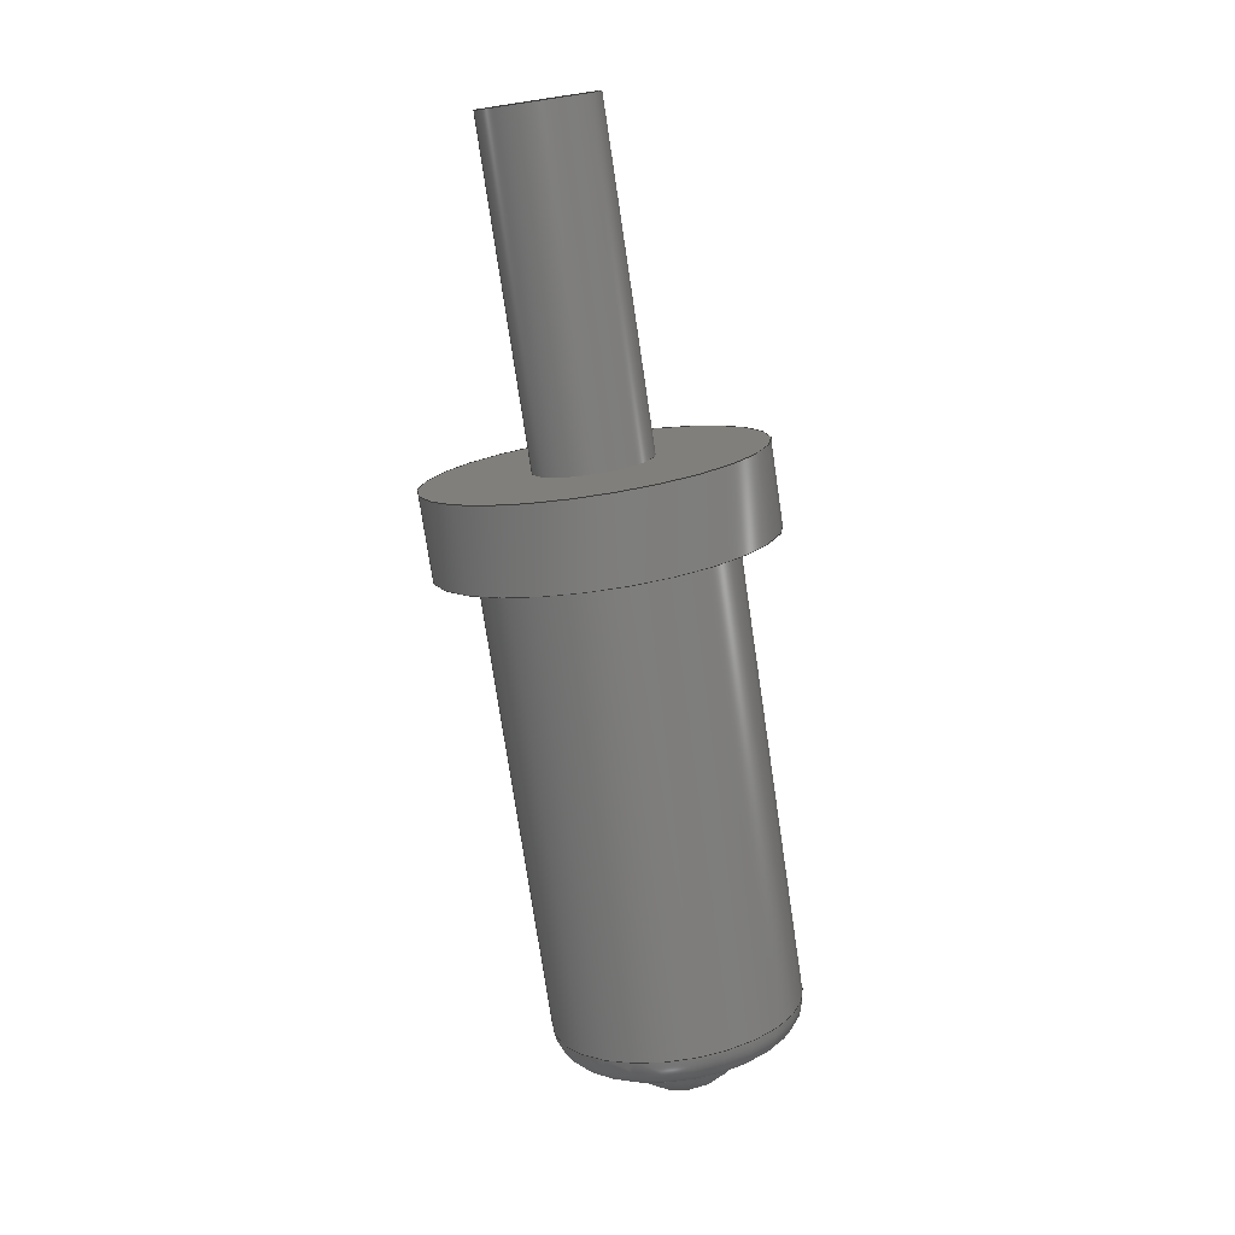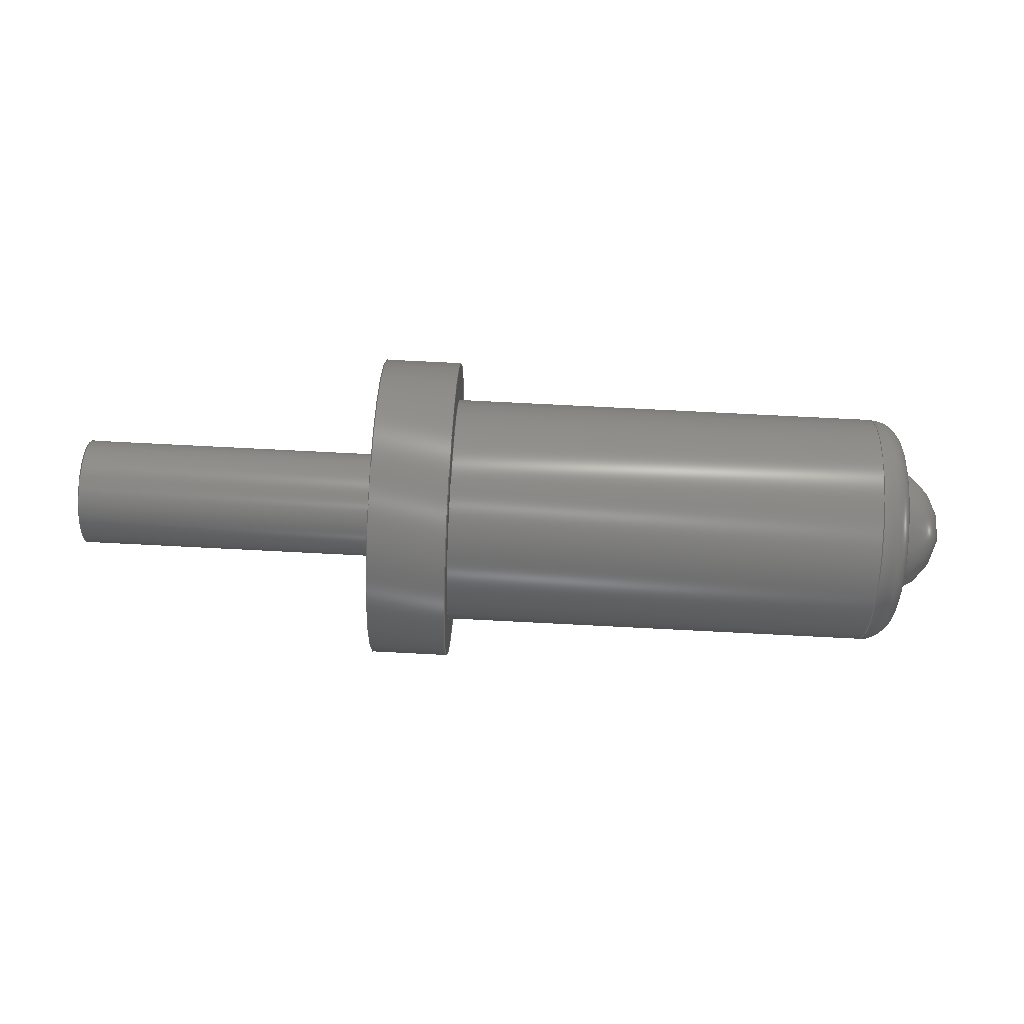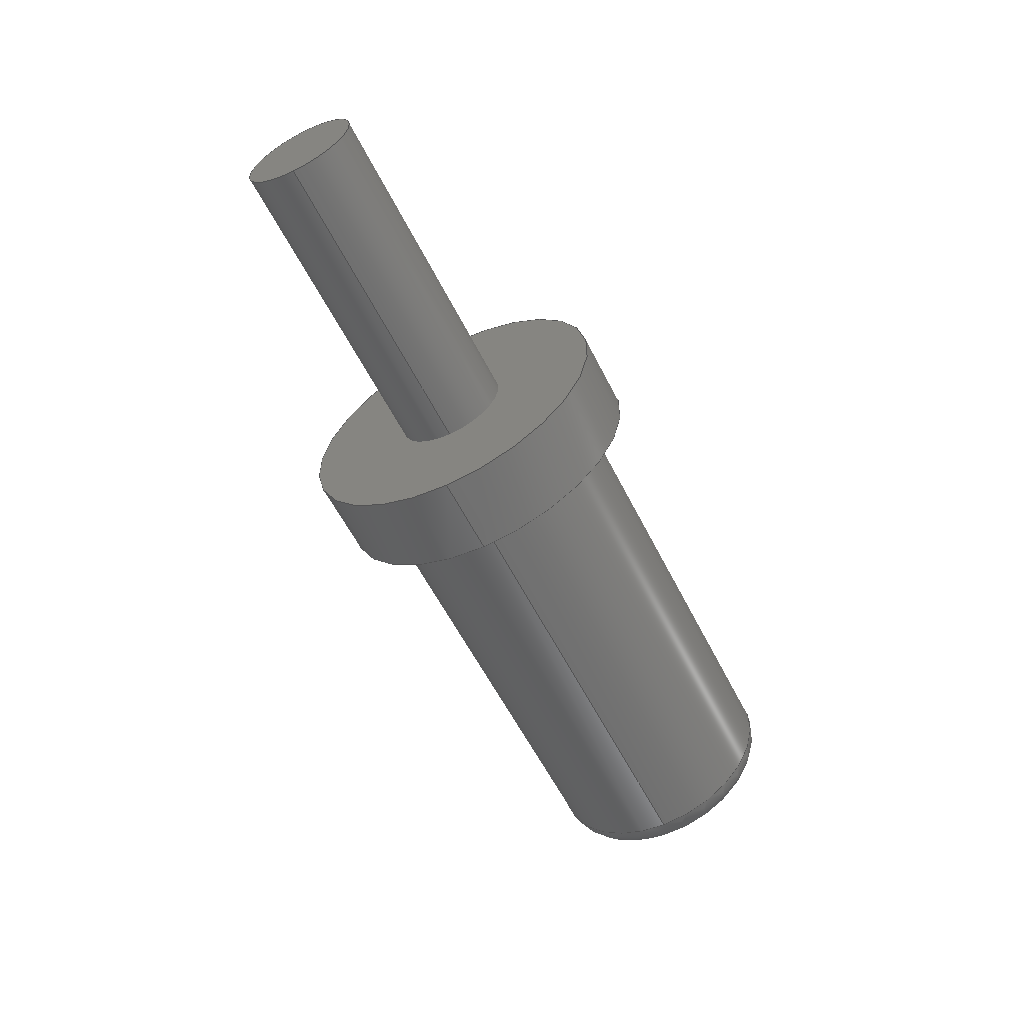
<metadata>
{"format":"step","ext":"stp","renderer":"f3d","projection":"perspective","resolution":1024,"background":"white","views":[{"elev":-76.3,"azim":98.5,"up":"+Z"},{"elev":75.9,"azim":-177.1,"up":"+Y"},{"elev":-58.7,"azim":116.7,"up":"+Y"}]}
</metadata>
<code>
ISO-10303-21;
DATA;
#1=MECHANICAL_DESIGN_GEOMETRIC_PRESENTATION_REPRESENTATION('',(#4),#299);
#2=SHAPE_REPRESENTATION_RELATIONSHIP('SRR','None',#306,#3);
#3=ADVANCED_BREP_SHAPE_REPRESENTATION('',(#5),#298);
#4=STYLED_ITEM('',(#315),#5);
#5=MANIFOLD_SOLID_BREP('Solid1',#147);
#6=LINE('',#272,#9);
#7=LINE('',#283,#10);
#8=LINE('',#294,#11);
#9=VECTOR('',#221,0.75);
#10=VECTOR('',#234,1);
#11=VECTOR('',#247,0.35);
#12=CYLINDRICAL_SURFACE('',#177,0.75);
#13=CYLINDRICAL_SURFACE('',#183,1);
#14=CYLINDRICAL_SURFACE('',#189,0.35);
#15=FACE_BOUND('',#35,.T.);
#16=FACE_BOUND('',#38,.T.);
#17=FACE_BOUND('',#41,.T.);
#18=PLANE('',#176);
#19=PLANE('',#180);
#20=PLANE('',#186);
#21=PLANE('',#192);
#22=TOROIDAL_SURFACE('',#169,0.55,0.2);
#23=FACE_OUTER_BOUND('',#32,.T.);
#24=FACE_OUTER_BOUND('',#33,.T.);
#25=FACE_OUTER_BOUND('',#34,.T.);
#26=FACE_OUTER_BOUND('',#36,.T.);
#27=FACE_OUTER_BOUND('',#37,.T.);
#28=FACE_OUTER_BOUND('',#39,.T.);
#29=FACE_OUTER_BOUND('',#40,.T.);
#30=FACE_OUTER_BOUND('',#42,.T.);
#31=FACE_OUTER_BOUND('',#43,.T.);
#32=EDGE_LOOP('',(#97));
#33=EDGE_LOOP('',(#98,#99,#100,#101,#102,#103,#104));
#34=EDGE_LOOP('',(#105,#106));
#35=EDGE_LOOP('',(#107));
#36=EDGE_LOOP('',(#108,#109,#110,#111,#112,#113,#114));
#37=EDGE_LOOP('',(#115,#116));
#38=EDGE_LOOP('',(#117,#118));
#39=EDGE_LOOP('',(#119,#120,#121,#122,#123,#124));
#40=EDGE_LOOP('',(#125,#126));
#41=EDGE_LOOP('',(#127,#128));
#42=EDGE_LOOP('',(#129,#130,#131,#132,#133,#134));
#43=EDGE_LOOP('',(#135,#136));
#44=CIRCLE('',#168,0.425);
#45=CIRCLE('',#170,0.75);
#46=CIRCLE('',#171,0.75);
#47=CIRCLE('',#172,0.2);
#48=CIRCLE('',#173,0.55);
#49=CIRCLE('',#174,0.55);
#50=CIRCLE('',#175,0.75);
#51=CIRCLE('',#178,0.75);
#52=CIRCLE('',#179,0.75);
#53=CIRCLE('',#181,1);
#54=CIRCLE('',#182,1);
#55=CIRCLE('',#184,1);
#56=CIRCLE('',#185,1);
#57=CIRCLE('',#187,0.35);
#58=CIRCLE('',#188,0.35);
#59=CIRCLE('',#190,0.35);
#60=CIRCLE('',#191,0.35);
#61=VERTEX_POINT('',#252);
#62=VERTEX_POINT('',#255);
#63=VERTEX_POINT('',#256);
#64=VERTEX_POINT('',#258);
#65=VERTEX_POINT('',#260);
#66=VERTEX_POINT('',#262);
#67=VERTEX_POINT('',#268);
#68=VERTEX_POINT('',#269);
#69=VERTEX_POINT('',#274);
#70=VERTEX_POINT('',#275);
#71=VERTEX_POINT('',#279);
#72=VERTEX_POINT('',#280);
#73=VERTEX_POINT('',#285);
#74=VERTEX_POINT('',#286);
#75=VERTEX_POINT('',#290);
#76=VERTEX_POINT('',#291);
#77=EDGE_CURVE('',#61,#61,#44,.T.);
#78=EDGE_CURVE('',#62,#63,#45,.T.);
#79=EDGE_CURVE('',#63,#64,#46,.T.);
#80=EDGE_CURVE('',#64,#65,#47,.T.);
#81=EDGE_CURVE('',#65,#66,#48,.T.);
#82=EDGE_CURVE('',#66,#65,#49,.T.);
#83=EDGE_CURVE('',#64,#62,#50,.T.);
#84=EDGE_CURVE('',#67,#68,#51,.T.);
#85=EDGE_CURVE('',#68,#67,#52,.T.);
#86=EDGE_CURVE('',#68,#63,#6,.T.);
#87=EDGE_CURVE('',#69,#70,#53,.T.);
#88=EDGE_CURVE('',#70,#69,#54,.T.);
#89=EDGE_CURVE('',#71,#72,#55,.T.);
#90=EDGE_CURVE('',#72,#71,#56,.T.);
#91=EDGE_CURVE('',#72,#70,#7,.T.);
#92=EDGE_CURVE('',#73,#74,#57,.T.);
#93=EDGE_CURVE('',#74,#73,#58,.T.);
#94=EDGE_CURVE('',#75,#76,#59,.T.);
#95=EDGE_CURVE('',#76,#75,#60,.T.);
#96=EDGE_CURVE('',#76,#74,#8,.T.);
#97=ORIENTED_EDGE('',*,*,#77,.F.);
#98=ORIENTED_EDGE('',*,*,#78,.T.);
#99=ORIENTED_EDGE('',*,*,#79,.T.);
#100=ORIENTED_EDGE('',*,*,#80,.T.);
#101=ORIENTED_EDGE('',*,*,#81,.T.);
#102=ORIENTED_EDGE('',*,*,#82,.T.);
#103=ORIENTED_EDGE('',*,*,#80,.F.);
#104=ORIENTED_EDGE('',*,*,#83,.T.);
#105=ORIENTED_EDGE('',*,*,#82,.F.);
#106=ORIENTED_EDGE('',*,*,#81,.F.);
#107=ORIENTED_EDGE('',*,*,#77,.T.);
#108=ORIENTED_EDGE('',*,*,#84,.F.);
#109=ORIENTED_EDGE('',*,*,#85,.F.);
#110=ORIENTED_EDGE('',*,*,#86,.T.);
#111=ORIENTED_EDGE('',*,*,#78,.F.);
#112=ORIENTED_EDGE('',*,*,#83,.F.);
#113=ORIENTED_EDGE('',*,*,#79,.F.);
#114=ORIENTED_EDGE('',*,*,#86,.F.);
#115=ORIENTED_EDGE('',*,*,#87,.F.);
#116=ORIENTED_EDGE('',*,*,#88,.F.);
#117=ORIENTED_EDGE('',*,*,#84,.T.);
#118=ORIENTED_EDGE('',*,*,#85,.T.);
#119=ORIENTED_EDGE('',*,*,#89,.F.);
#120=ORIENTED_EDGE('',*,*,#90,.F.);
#121=ORIENTED_EDGE('',*,*,#91,.T.);
#122=ORIENTED_EDGE('',*,*,#88,.T.);
#123=ORIENTED_EDGE('',*,*,#87,.T.);
#124=ORIENTED_EDGE('',*,*,#91,.F.);
#125=ORIENTED_EDGE('',*,*,#89,.T.);
#126=ORIENTED_EDGE('',*,*,#90,.T.);
#127=ORIENTED_EDGE('',*,*,#92,.F.);
#128=ORIENTED_EDGE('',*,*,#93,.F.);
#129=ORIENTED_EDGE('',*,*,#94,.F.);
#130=ORIENTED_EDGE('',*,*,#95,.F.);
#131=ORIENTED_EDGE('',*,*,#96,.T.);
#132=ORIENTED_EDGE('',*,*,#93,.T.);
#133=ORIENTED_EDGE('',*,*,#92,.T.);
#134=ORIENTED_EDGE('',*,*,#96,.F.);
#135=ORIENTED_EDGE('',*,*,#94,.T.);
#136=ORIENTED_EDGE('',*,*,#95,.T.);
#137=SPHERICAL_SURFACE('',#167,0.451);
#138=ADVANCED_FACE('',(#23),#137,.T.);
#139=ADVANCED_FACE('',(#24),#22,.T.);
#140=ADVANCED_FACE('',(#25,#15),#18,.T.);
#141=ADVANCED_FACE('',(#26),#12,.T.);
#142=ADVANCED_FACE('',(#27,#16),#19,.T.);
#143=ADVANCED_FACE('',(#28),#13,.T.);
#144=ADVANCED_FACE('',(#29,#17),#20,.T.);
#145=ADVANCED_FACE('',(#30),#14,.T.);
#146=ADVANCED_FACE('',(#31),#21,.T.);
#147=CLOSED_SHELL('',(#138,#139,#140,#141,#142,#143,#144,#145,#146));
#148=DERIVED_UNIT_ELEMENT(#150,1);
#149=DERIVED_UNIT_ELEMENT(#301,3);
#150=(
MASS_UNIT()
NAMED_UNIT(*)
SI_UNIT($,.GRAM.)
);
#151=DERIVED_UNIT((#148,#149));
#152=MEASURE_REPRESENTATION_ITEM('density measure',
POSITIVE_RATIO_MEASURE(1),#151);
#153=PROPERTY_DEFINITION_REPRESENTATION(#158,#155);
#154=PROPERTY_DEFINITION_REPRESENTATION(#159,#156);
#155=REPRESENTATION('material name',(#157),#298);
#156=REPRESENTATION('density',(#152),#298);
#157=DESCRIPTIVE_REPRESENTATION_ITEM('Generic','Generic');
#158=PROPERTY_DEFINITION('material property','material name',#308);
#159=PROPERTY_DEFINITION('material property','density of part',#308);
#160=DATE_TIME_ROLE('creation_date');
#161=APPLIED_DATE_AND_TIME_ASSIGNMENT(#162,#160,(#308));
#162=DATE_AND_TIME(#163,#164);
#163=CALENDAR_DATE(2024,11,5);
#164=LOCAL_TIME(0,0,0,#165);
#165=COORDINATED_UNIVERSAL_TIME_OFFSET(0,0,.BEHIND.);
#166=AXIS2_PLACEMENT_3D('placement',#250,#193,#194);
#167=AXIS2_PLACEMENT_3D('',#251,#195,#196);
#168=AXIS2_PLACEMENT_3D('',#253,#197,#198);
#169=AXIS2_PLACEMENT_3D('',#254,#199,#200);
#170=AXIS2_PLACEMENT_3D('',#257,#201,#202);
#171=AXIS2_PLACEMENT_3D('',#259,#203,#204);
#172=AXIS2_PLACEMENT_3D('',#261,#205,#206);
#173=AXIS2_PLACEMENT_3D('',#263,#207,#208);
#174=AXIS2_PLACEMENT_3D('',#264,#209,#210);
#175=AXIS2_PLACEMENT_3D('',#265,#211,#212);
#176=AXIS2_PLACEMENT_3D('',#266,#213,#214);
#177=AXIS2_PLACEMENT_3D('',#267,#215,#216);
#178=AXIS2_PLACEMENT_3D('',#270,#217,#218);
#179=AXIS2_PLACEMENT_3D('',#271,#219,#220);
#180=AXIS2_PLACEMENT_3D('',#273,#222,#223);
#181=AXIS2_PLACEMENT_3D('',#276,#224,#225);
#182=AXIS2_PLACEMENT_3D('',#277,#226,#227);
#183=AXIS2_PLACEMENT_3D('',#278,#228,#229);
#184=AXIS2_PLACEMENT_3D('',#281,#230,#231);
#185=AXIS2_PLACEMENT_3D('',#282,#232,#233);
#186=AXIS2_PLACEMENT_3D('',#284,#235,#236);
#187=AXIS2_PLACEMENT_3D('',#287,#237,#238);
#188=AXIS2_PLACEMENT_3D('',#288,#239,#240);
#189=AXIS2_PLACEMENT_3D('',#289,#241,#242);
#190=AXIS2_PLACEMENT_3D('',#292,#243,#244);
#191=AXIS2_PLACEMENT_3D('',#293,#245,#246);
#192=AXIS2_PLACEMENT_3D('',#295,#248,#249);
#193=DIRECTION('axis',(0,0,1));
#194=DIRECTION('refdir',(1,0,0));
#195=DIRECTION('center_axis',(0,-1.18e-18,1));
#196=DIRECTION('ref_axis',(-0.9998,-0.01928,0));
#197=DIRECTION('center_axis',(1,1.241e-16,0));
#198=DIRECTION('ref_axis',(0,0,-1));
#199=DIRECTION('center_axis',(1,1.241e-16,0));
#200=DIRECTION('ref_axis',(0,0,-1));
#201=DIRECTION('center_axis',(-1,-1.241e-16,0));
#202=DIRECTION('ref_axis',(1.388e-16,-1,1.837e-16));
#203=DIRECTION('center_axis',(-1,-1.241e-16,0));
#204=DIRECTION('ref_axis',(1.388e-16,-1,1.837e-16));
#205=DIRECTION('center_axis',(1.241e-16,-1,-1.225e-16));
#206=DIRECTION('ref_axis',(0,-1.225e-16,1));
#207=DIRECTION('center_axis',(1,1.241e-16,0));
#208=DIRECTION('ref_axis',(1.241e-16,-1,1.837e-16));
#209=DIRECTION('center_axis',(1,1.241e-16,0));
#210=DIRECTION('ref_axis',(1.241e-16,-1,1.837e-16));
#211=DIRECTION('center_axis',(-1,-1.241e-16,0));
#212=DIRECTION('ref_axis',(1.388e-16,-1,1.837e-16));
#213=DIRECTION('center_axis',(-1,-1.241e-16,0));
#214=DIRECTION('ref_axis',(0,0,1));
#215=DIRECTION('center_axis',(1,1.241e-16,0));
#216=DIRECTION('ref_axis',(-1.241e-16,1,0));
#217=DIRECTION('center_axis',(1,1.241e-16,0));
#218=DIRECTION('ref_axis',(0,0,-1));
#219=DIRECTION('center_axis',(1,1.241e-16,0));
#220=DIRECTION('ref_axis',(0,0,-1));
#221=DIRECTION('',(-1,-1.241e-16,0));
#222=DIRECTION('center_axis',(-1,-1.241e-16,0));
#223=DIRECTION('ref_axis',(0,0,1));
#224=DIRECTION('center_axis',(1,1.241e-16,0));
#225=DIRECTION('ref_axis',(0,0,-1));
#226=DIRECTION('center_axis',(1,1.241e-16,0));
#227=DIRECTION('ref_axis',(0,0,-1));
#228=DIRECTION('center_axis',(1,1.241e-16,0));
#229=DIRECTION('ref_axis',(-1.241e-16,1,0));
#230=DIRECTION('center_axis',(1,1.241e-16,0));
#231=DIRECTION('ref_axis',(0,0,-1));
#232=DIRECTION('center_axis',(1,1.241e-16,0));
#233=DIRECTION('ref_axis',(0,0,-1));
#234=DIRECTION('',(-1,-1.241e-16,0));
#235=DIRECTION('center_axis',(1,1.241e-16,0));
#236=DIRECTION('ref_axis',(0,0,-1));
#237=DIRECTION('center_axis',(1,1.241e-16,0));
#238=DIRECTION('ref_axis',(0,0,-1));
#239=DIRECTION('center_axis',(1,1.241e-16,0));
#240=DIRECTION('ref_axis',(0,0,-1));
#241=DIRECTION('center_axis',(1,1.241e-16,0));
#242=DIRECTION('ref_axis',(-1.241e-16,1,0));
#243=DIRECTION('center_axis',(1,1.241e-16,0));
#244=DIRECTION('ref_axis',(0,0,-1));
#245=DIRECTION('center_axis',(1,1.241e-16,0));
#246=DIRECTION('ref_axis',(0,0,-1));
#247=DIRECTION('',(-1,-1.241e-16,0));
#248=DIRECTION('center_axis',(1,1.241e-16,0));
#249=DIRECTION('ref_axis',(0,0,-1));
#250=CARTESIAN_POINT('',(0,0,0));
#251=CARTESIAN_POINT('Origin',(-3.349,0,0));
#252=CARTESIAN_POINT('',(-3.5,0.425,0));
#253=CARTESIAN_POINT('Origin',(-3.5,-1.875e-17,0));
#254=CARTESIAN_POINT('Origin',(-3.3,-6.58e-16,0));
#255=CARTESIAN_POINT('',(-3.3,0.75,-2.296e-16));
#256=CARTESIAN_POINT('',(-3.3,-0.75,-9.185e-17));
#257=CARTESIAN_POINT('Origin',(-3.3,-6.58e-16,0));
#258=CARTESIAN_POINT('',(-3.3,-7.498e-16,0.75));
#259=CARTESIAN_POINT('Origin',(-3.3,-6.58e-16,0));
#260=CARTESIAN_POINT('',(-3.5,-7.501e-16,0.55));
#261=CARTESIAN_POINT('Origin',(-3.3,-7.253e-16,0.55));
#262=CARTESIAN_POINT('',(-3.5,0.55,-3.368e-17));
#263=CARTESIAN_POINT('Origin',(-3.5,-6.828e-16,0));
#264=CARTESIAN_POINT('Origin',(-3.5,-6.828e-16,0));
#265=CARTESIAN_POINT('Origin',(-3.3,-6.58e-16,0));
#266=CARTESIAN_POINT('Origin',(-3.5,0.75,0));
#267=CARTESIAN_POINT('Origin',(-2,-4.966e-16,0));
#268=CARTESIAN_POINT('',(-0.5,0.75,0));
#269=CARTESIAN_POINT('',(-0.5,-0.75,-9.185e-17));
#270=CARTESIAN_POINT('Origin',(-0.5,-3.104e-16,0));
#271=CARTESIAN_POINT('Origin',(-0.5,-3.104e-16,0));
#272=CARTESIAN_POINT('',(-2,-0.75,-9.185e-17));
#273=CARTESIAN_POINT('Origin',(-0.5,1,0));
#274=CARTESIAN_POINT('',(-0.5,1,0));
#275=CARTESIAN_POINT('',(-0.5,-1,-1.225e-16));
#276=CARTESIAN_POINT('Origin',(-0.5,-3.104e-16,0));
#277=CARTESIAN_POINT('Origin',(-0.5,-3.104e-16,0));
#278=CARTESIAN_POINT('Origin',(-0.25,-2.793e-16,0));
#279=CARTESIAN_POINT('',(6.939e-17,1,0));
#280=CARTESIAN_POINT('',(1.388e-16,-1,-1.225e-16));
#281=CARTESIAN_POINT('Origin',(0,-2.483e-16,0));
#282=CARTESIAN_POINT('Origin',(0,-2.483e-16,0));
#283=CARTESIAN_POINT('',(-0.25,-1,-1.225e-16));
#284=CARTESIAN_POINT('Origin',(6.939e-17,0.35,0));
#285=CARTESIAN_POINT('',(-9.057e-17,0.35,0));
#286=CARTESIAN_POINT('',(0,-0.35,-4.286e-17));
#287=CARTESIAN_POINT('Origin',(0,-2.483e-16,0));
#288=CARTESIAN_POINT('Origin',(0,-2.483e-16,0));
#289=CARTESIAN_POINT('Origin',(1,-1.241e-16,0));
#290=CARTESIAN_POINT('',(2,0.35,0));
#291=CARTESIAN_POINT('',(2,-0.35,-4.286e-17));
#292=CARTESIAN_POINT('Origin',(2,7.737e-33,0));
#293=CARTESIAN_POINT('Origin',(2,7.737e-33,0));
#294=CARTESIAN_POINT('',(1,-0.35,-4.286e-17));
#295=CARTESIAN_POINT('Origin',(2,0,0));
#296=UNCERTAINTY_MEASURE_WITH_UNIT(LENGTH_MEASURE(0.01),#300,
'DISTANCE_ACCURACY_VALUE',
'Maximum model space distance between geometric entities at asserted c
onnectivities');
#297=UNCERTAINTY_MEASURE_WITH_UNIT(LENGTH_MEASURE(0.01),#300,
'DISTANCE_ACCURACY_VALUE',
'Maximum model space distance between geometric entities at asserted c
onnectivities');
#298=(
GEOMETRIC_REPRESENTATION_CONTEXT(3)
GLOBAL_UNCERTAINTY_ASSIGNED_CONTEXT((#296))
GLOBAL_UNIT_ASSIGNED_CONTEXT((#300,#302,#303))
REPRESENTATION_CONTEXT('','3D')
);
#299=(
GEOMETRIC_REPRESENTATION_CONTEXT(3)
GLOBAL_UNCERTAINTY_ASSIGNED_CONTEXT((#297))
GLOBAL_UNIT_ASSIGNED_CONTEXT((#300,#302,#303))
REPRESENTATION_CONTEXT('','3D')
);
#300=(
LENGTH_UNIT()
NAMED_UNIT(*)
SI_UNIT(.MILLI.,.METRE.)
);
#301=(
LENGTH_UNIT()
NAMED_UNIT(*)
SI_UNIT(.CENTI.,.METRE.)
);
#302=(
NAMED_UNIT(*)
PLANE_ANGLE_UNIT()
SI_UNIT($,.RADIAN.)
);
#303=(
NAMED_UNIT(*)
SI_UNIT($,.STERADIAN.)
SOLID_ANGLE_UNIT()
);
#304=SHAPE_DEFINITION_REPRESENTATION(#305,#306);
#305=PRODUCT_DEFINITION_SHAPE('',$,#308);
#306=SHAPE_REPRESENTATION('',(#166),#298);
#307=PRODUCT_DEFINITION_CONTEXT('part definition',#312,'design');
#308=PRODUCT_DEFINITION('Pogo Pin','Pogo Pin',#309,#307);
#309=PRODUCT_DEFINITION_FORMATION('',$,#314);
#310=PRODUCT_RELATED_PRODUCT_CATEGORY('Pogo Pin','Pogo Pin',(#314));
#311=APPLICATION_PROTOCOL_DEFINITION('international standard',
'automotive_design',2009,#312);
#312=APPLICATION_CONTEXT(
'Core Data for Automotive Mechanical Design Process');
#313=PRODUCT_CONTEXT('part definition',#312,'mechanical');
#314=PRODUCT('Pogo Pin','Pogo Pin',$,(#313));
#315=PRESENTATION_STYLE_ASSIGNMENT((#316));
#316=SURFACE_STYLE_USAGE(.BOTH.,#319);
#317=SURFACE_STYLE_RENDERING_WITH_PROPERTIES($,#323,(#318));
#318=SURFACE_STYLE_TRANSPARENT(0);
#319=SURFACE_SIDE_STYLE('',(#320,#317));
#320=SURFACE_STYLE_FILL_AREA(#321);
#321=FILL_AREA_STYLE('',(#322));
#322=FILL_AREA_STYLE_COLOUR('',#323);
#323=COLOUR_RGB('',0.749,0.749,0.749);
ENDSEC;
END-ISO-10303-21;

</code>
